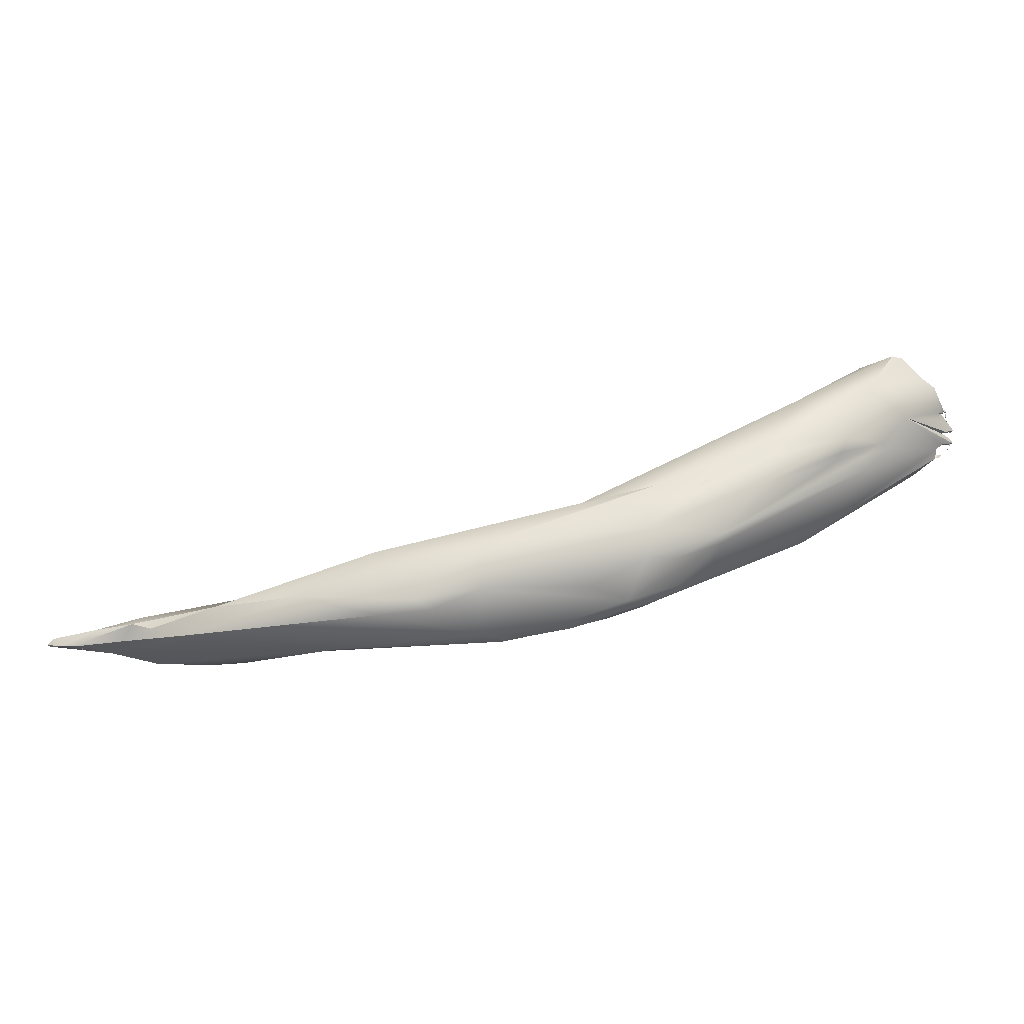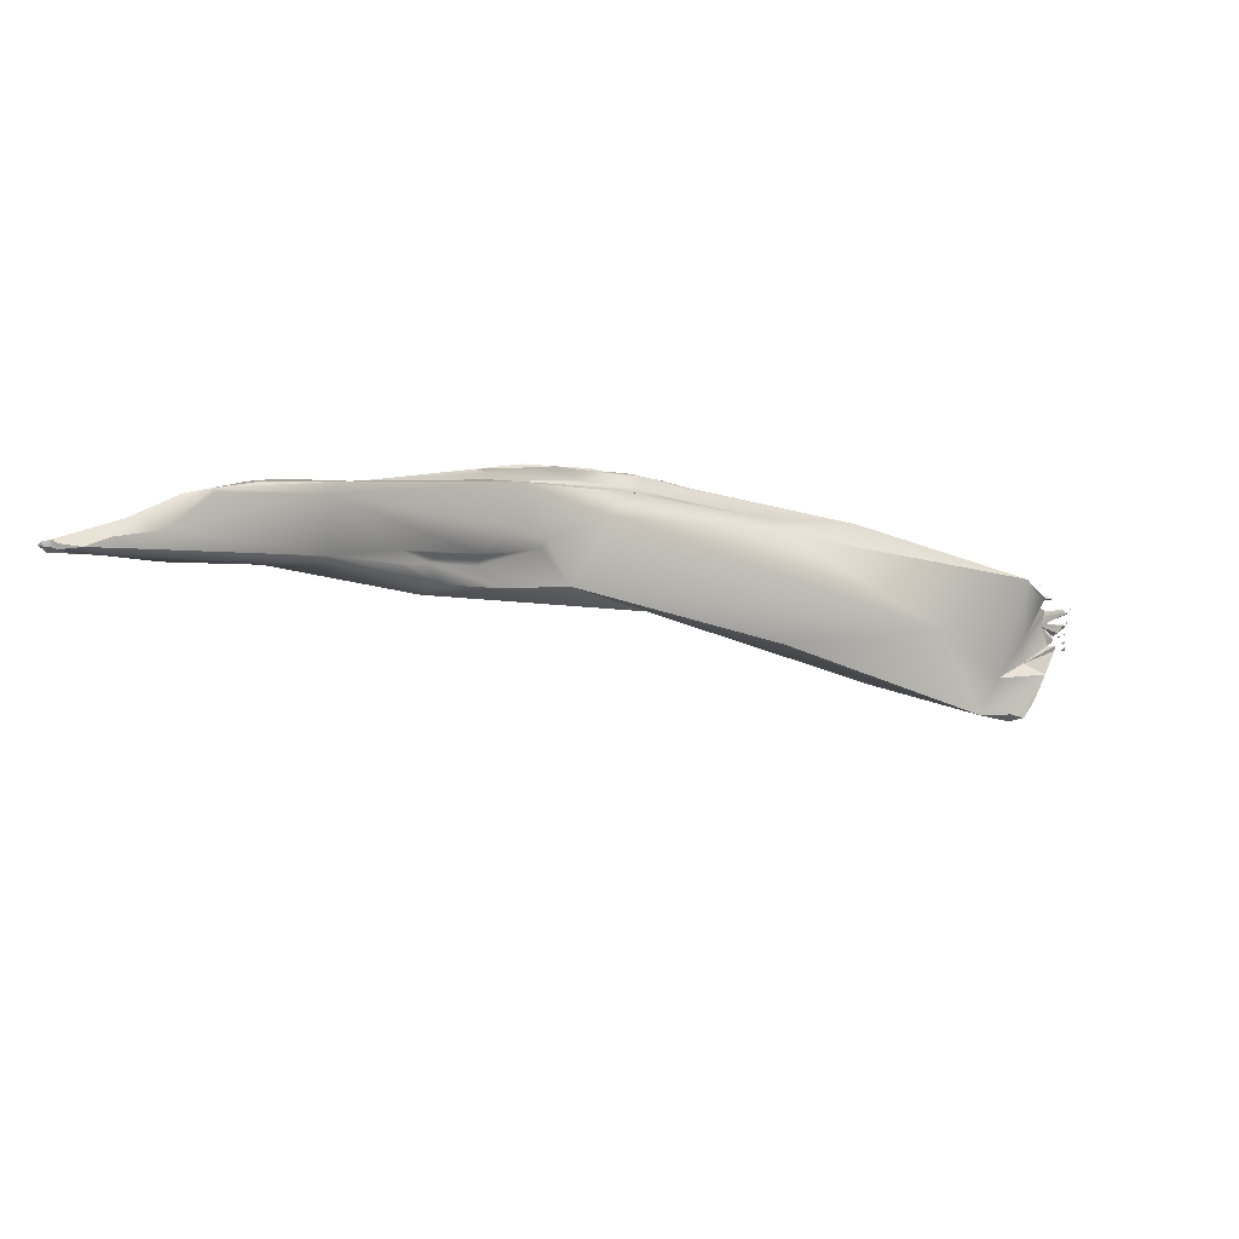
<metadata>
{"format":"obj","ext":"obj","renderer":"f3d","projection":"perspective","resolution":1024,"background":"white","views":[{"elev":20.2,"azim":142.0,"up":"+Z"},{"elev":-65.3,"azim":173.5,"up":"+Y"}]}
</metadata>
<code>
v 124.7 -77.87 800.6
v 125.2 -77.72 800.6
v 125 -77.76 800.3
v 124.7 -75.96 800.9
v 124.6 -77.53 801.1
v 124.4 -77.73 800.6
v 124.3 -77.57 800.1
v 123.9 -74.92 800.6
v 123.9 -74.92 800.6
v 123.8 -74.92 800.6
v 123.8 -74.92 800.6
v 123.8 -74.92 800.6
v 123.9 -74.92 800.6
v 123.5 -74.73 800.6
v 123.5 -74.69 800.6
v 123.5 -74.68 800.7
v 123.8 -78.04 800.6
v 123.8 -77.98 800.2
v 123 -77.14 801.1
v 122.2 -77.74 800.3
v 121.4 -76.86 801.2
v 123.2 -74.47 800.6
v 123 -74.57 801
v 123.2 -74.75 801.2
v 122.9 -74.48 800.7
v 123.2 -74.44 800.9
v 121.7 -74.43 802.3
v 120.6 -76.21 800.1
v 119.7 -75.89 800.9
v 120.1 -74.38 799.4
v 119.3 -74.36 799.5
v 120.1 -71.67 801.7
v 119.3 -71.23 803.4
v 118.3 -69.37 803.3
v 118 -71.68 803.6
v 117.5 -73.83 800.2
v 116.8 -71.3 798.5
v 116.8 -69.3 804.1
v 116.6 -65.92 803.3
v 114.9 -70.5 798.2
v 114.7 -70.53 798.4
v 112.9 -67.15 798.8
v 111.9 -67.24 798.6
v 113.7 -64.74 805.9
v 111 -64.74 799.3
v 108.7 -58.03 807.9
v 107.3 -64.12 800.3
v 108.1 -65.14 805.6
v 107.2 -62.82 799.8
v 106.6 -62.81 799.8
v 106 -58.99 801.2
v 105.9 -55.68 802.6
v 106.9 -64.96 804.8
v 104 -51.72 806.9
v 102.3 -60.53 805.6
v 102 -60.57 806.9
v 101.7 -60.24 806.8
v 101.3 -49.47 808.6
v 100.4 -48.52 807.6
v 100.2 -58.41 807.3
v 99.73 -58.3 806.7
v 99.85 -57.97 807.2
v 99.28 -57.8 809.3
v 100.7 -56.79 810.8
v 97.65 -49.42 803
v 96.28 -46.08 809.4
v 96.7 -55.38 808.6
v 96.25 -55.19 807.9
v 96.64 -55.86 807.3
v 95.45 -54.65 807.6
v 96.35 -52.02 802.7
v 96.47 -48.63 803.5
v 95.59 -48.43 804.2
v 95.12 -48.39 812.6
v 96.01 -46.5 804.7
v 93.9 -45.99 803.5
v 93.88 -45.68 803.8
v 94.32 -53.36 806.5
v 94.47 -54.24 810.7
v 94.22 -51.35 802.9
v 92.94 -51.83 806.5
v 93.66 -46.33 803.6
v 92.09 -44.48 804.1
v 91.23 -44.65 803.9
v 91.48 -51.01 807.6
v 91.8 -51.52 808.2
v 90.88 -44.61 804.3
v 89.32 -43.84 805.2
v 88.59 -42.86 804.6
v 88.4 -42.44 804.6
v 88.54 -41.57 805.9
v 89.19 -50.7 811.5
v 86.34 -47.25 806.6
v 88.03 -42.86 805.1
v 87.3 -42.23 804.9
v 87.34 -41.62 805.1
v 87.41 -40.92 809.1
v 85.1 -44.28 805.6
v 84.4 -42.06 806.1
v 85.09 -40.89 805.3
v 83.99 -40.72 805.5
v 84.62 -39.78 806.3
v 84.2 -39.36 807.3
v 82.27 -39.43 806.2
v 81.6 -38.79 806.8
v 80.23 -39.26 806.8
v 80.07 -38.69 806.9
v 82.69 -38.48 811.6
v 81.56 -39.35 814.2
v 80.18 -37.23 811.3
v 80.53 -42.04 806.9
v 79.18 -41.89 816.9
v 79.42 -37.77 808.1
v 77.32 -39.28 816.4
v 76.15 -37.17 808.3
v 75.53 -35.94 813.1
v 75.73 -35.97 812.1
v 75.31 -39.09 817.1
v 74.82 -39.26 817.4
v 73.58 -39.28 808.6
v 71.78 -40.54 809.2
v 71.08 -35.93 816.8
v 70.96 -45.37 817.1
v 69.37 -37.43 818.8
v 67.56 -37.97 820.1
v 65.29 -35.47 809.8
v 62.97 -34.29 811.6
v 62.42 -39.83 822.6
v 62.72 -34.3 817.7
v 61.82 -34.09 818.7
v 61 -34.31 820
v 59.35 -33.72 817.8
v 58.93 -33.17 816.7
v 56.03 -36.26 823.6
v 56.06 -33.41 818.1
v 56.8 -33.61 818.7
v 57.35 -40.69 816.4
v 53.07 -33.73 820.6
v 52.72 -40.44 824.1
v 51.36 -38.52 821.3
v 49.94 -39.43 824.2
v 49.98 -39.21 824.8
v 49.86 -38.85 825.2
v 49.84 -35.56 813.1
v 49.46 -35.08 813.7
v 48.65 -34.92 813.8
v 48.51 -34.86 813.8
v 48.53 -34.95 813.9
v 48.49 -34.58 815
v 48.06 -33.85 815.3
v 47.98 -34.17 816.2
v 48.08 -33.84 816.3
v 49.23 -35.43 819.3
v 48.87 -35.74 821
v 48.67 -39.13 824.5
v 48.63 -38.74 823.9
v 47.63 -36.97 823.1
v 46.66 -36.64 822.2
v 46.63 -36.68 822.2
v 46.63 -36.65 822.3
v 46.45 -37.3 822.5
v 46.45 -37.3 822.5
v 46.44 -37.3 822.5
v 48.86 -38.42 824.9
v 47.82 -37.91 823.6
v 47.72 -34.2 815.3
v 47.82 -34.19 815.5
v 47.44 -33.82 815.3
v 47.47 -33.94 815.5
v 47.17 -34 815.2
v 46.88 -34.05 815.3
v 45.98 -34.03 816.3
v 45.71 -34.29 815.7
v 45.68 -34.27 815.7
v 45.71 -34.27 815.7
v 45.51 -34.31 816
v 47.53 -34.02 817.1
v 47.57 -34.11 818
v 47.18 -34.03 817.7
v 46.29 -33.89 817.2
v 46.39 -34.2 818.8
v 46.11 -34.39 818.4
v 46.11 -34.55 818.7
v 45.67 -34.63 818.4
v 45.84 -34.6 818.5
v 45.83 -34.49 818.7
v 45.71 -34.17 816.6
v 45.6 -34.32 817.5
v 45.76 -34.29 817.7
v 47.77 -34.18 819.6
v 47.37 -34.41 819.8
v 47.1 -34.46 820.2
v 46.79 -34.61 819.5
v 46.76 -34.48 819.8
v 46.46 -34.58 819
v 46.47 -34.57 819.3
v 46.22 -34.85 819.4
v 46.17 -34.86 819.9
v 45.71 -34.93 819
v 47.3 -35.31 822.2
v 46.84 -36.09 821.6
v 46.21 -36.1 821.3
v 46.2 -36.11 821.3
v 46.2 -36.1 821.4
v 47.45 -33.66 816.7
v 46.9 -33.78 817.9
v 45.91 -33.59 816.6
v 45.44 -34.03 816.6
v 45.71 -34 817.6
v 45.68 -33.82 817.8
v 45.47 -37.15 821.1
v 45.71 -36.8 821.3
v 45.47 -37.16 821.1
v 45.47 -37.15 821.1
v 45.74 -36.92 821.4
v 45.64 -36.82 821.4
v 45.41 -34.27 816
v 45.43 -34.32 816.3
v 45.36 -34.99 818.7
v 45.54 -34.65 818.2
v 45.53 -34.57 818.4
v 45.45 -34.32 817.2
v 45.36 -34.36 817.5
v 45.45 -34.26 817.5
v 45.69 -35.27 819.6
v 45.48 -35.29 819.3
v 45.63 -35.01 819.3
v 45.69 -35.25 819.5
v 45.68 -35.23 819.6
v 45.6 -34.88 819
v 45.63 -34.95 819.3
v 45.4 -35.38 819.3
v 45.33 -35.03 819.3
v 45.39 -35.29 819.6
v 45.42 -34.05 817.8
v 123.5 -74.73 800.6
v 123.5 -74.69 800.6
v 123.5 -74.68 800.7
v 123.2 -74.47 800.6
v 122.9 -74.48 800.7
v 123.2 -74.44 800.9
v 46.45 -37.3 822.5
v 46.45 -37.3 822.5
v 46.44 -37.3 822.5
v 45.51 -34.31 816
v 46.11 -34.55 818.7
v 45.84 -34.6 818.5
v 45.83 -34.49 818.7
v 45.71 -36.8 821.3
v 45.74 -36.92 821.4
v 45.64 -36.82 821.4
v 45.41 -34.27 816
v 45.43 -34.32 816.3
v 124.7 -77.87 800.6
v 124.7 -77.87 800.6
v 124.7 -77.87 800.6
v 125.2 -77.72 800.6
v 125.2 -77.72 800.6
v 125.2 -77.72 800.6
v 125 -77.76 800.3
v 125 -77.76 800.3
v 125 -77.76 800.3
v 124.7 -75.96 800.9
v 124.7 -75.96 800.9
v 124.6 -77.53 801.1
v 124.6 -77.53 801.1
v 124.4 -77.73 800.6
v 124.4 -77.73 800.6
v 124.4 -77.73 800.6
v 124.3 -77.57 800.1
v 124.3 -77.57 800.1
v 124.3 -77.57 800.1
v 123.9 -74.92 800.6
v 123.9 -74.92 800.6
v 123.9 -74.92 800.6
v 123.9 -74.92 800.6
v 123.9 -74.92 800.6
v 123.9 -74.92 800.6
v 123.8 -74.92 800.6
v 123.8 -74.92 800.6
v 123.8 -74.92 800.6
v 123.8 -74.92 800.6
v 123.8 -74.92 800.6
v 123.8 -74.92 800.6
v 123.8 -74.92 800.6
v 123.8 -74.92 800.6
v 123.8 -74.92 800.6
v 123.9 -74.92 800.6
v 123.9 -74.92 800.6
v 123.9 -74.92 800.6
v 123.8 -78.04 800.6
v 123.8 -78.04 800.6
v 123.8 -77.98 800.2
v 123.8 -77.98 800.2
v 122.2 -77.74 800.3
v 122.2 -77.74 800.3
v 122.2 -77.74 800.3
v 123 -74.57 801
v 121.7 -74.43 802.3
v 121.7 -74.43 802.3
v 120.6 -76.21 800.1
v 119.7 -75.89 800.9
v 120.1 -74.38 799.4
v 120.1 -71.67 801.7
v 119.3 -71.23 803.4
v 119.3 -71.23 803.4
v 119.3 -71.23 803.4
v 118.3 -69.37 803.3
v 116.8 -71.3 798.5
v 116.8 -69.3 804.1
v 116.6 -65.92 803.3
v 114.9 -70.5 798.2
v 114.9 -70.5 798.2
v 111.9 -67.24 798.6
v 113.7 -64.74 805.9
v 113.7 -64.74 805.9
v 113.7 -64.74 805.9
v 106.6 -62.81 799.8
v 106.6 -62.81 799.8
v 106 -58.99 801.2
v 100.7 -56.79 810.8
v 97.65 -49.42 803
v 97.65 -49.42 803
v 97.65 -49.42 803
v 95.59 -48.43 804.2
v 95.59 -48.43 804.2
v 93.9 -45.99 803.5
v 94.47 -54.24 810.7
v 94.22 -51.35 802.9
v 93.66 -46.33 803.6
v 91.23 -44.65 803.9
v 91.23 -44.65 803.9
v 91.23 -44.65 803.9
v 88.59 -42.86 804.6
v 88.4 -42.44 804.6
v 88.4 -42.44 804.6
v 89.19 -50.7 811.5
v 89.19 -50.7 811.5
v 89.19 -50.7 811.5
v 87.3 -42.23 804.9
v 87.34 -41.62 805.1
v 80.07 -38.69 806.9
v 79.18 -41.89 816.9
v 79.18 -41.89 816.9
v 70.96 -45.37 817.1
v 65.29 -35.47 809.8
v 53.07 -33.73 820.6
v 53.07 -33.73 820.6
v 52.72 -40.44 824.1
v 52.72 -40.44 824.1
v 51.36 -38.52 821.3
v 49.94 -39.43 824.2
v 49.86 -38.85 825.2
v 49.86 -38.85 825.2
v 49.86 -38.85 825.2
v 49.84 -35.56 813.1
v 49.84 -35.56 813.1
v 49.84 -35.56 813.1
v 49.46 -35.08 813.7
v 49.46 -35.08 813.7
v 48.65 -34.92 813.8
v 48.51 -34.86 813.8
v 48.53 -34.95 813.9
v 48.49 -34.58 815
v 48.06 -33.85 815.3
v 48.06 -33.85 815.3
v 48.06 -33.85 815.3
v 48.06 -33.85 815.3
v 48.06 -33.85 815.3
v 48.06 -33.85 815.3
v 47.98 -34.17 816.2
v 47.98 -34.17 816.2
v 47.98 -34.17 816.2
v 48.08 -33.84 816.3
v 48.08 -33.84 816.3
v 49.23 -35.43 819.3
v 48.87 -35.74 821
v 48.87 -35.74 821
v 48.87 -35.74 821
v 48.87 -35.74 821
v 48.67 -39.13 824.5
v 48.67 -39.13 824.5
v 48.67 -39.13 824.5
v 47.63 -36.97 823.1
v 46.66 -36.64 822.2
v 46.63 -36.68 822.2
v 46.63 -36.65 822.3
v 48.86 -38.42 824.9
v 48.86 -38.42 824.9
v 47.82 -37.91 823.6
v 47.72 -34.2 815.3
v 47.72 -34.2 815.3
v 47.72 -34.2 815.3
v 47.72 -34.2 815.3
v 47.82 -34.19 815.5
v 47.82 -34.19 815.5
v 47.82 -34.19 815.5
v 47.44 -33.82 815.3
v 47.44 -33.82 815.3
v 47.47 -33.94 815.5
v 47.47 -33.94 815.5
v 47.47 -33.94 815.5
v 47.17 -34 815.2
v 47.17 -34 815.2
v 47.17 -34 815.2
v 46.88 -34.05 815.3
v 46.88 -34.05 815.3
v 46.88 -34.05 815.3
v 45.98 -34.03 816.3
v 45.98 -34.03 816.3
v 45.98 -34.03 816.3
v 45.71 -34.29 815.7
v 45.68 -34.27 815.7
v 45.71 -34.27 815.7
v 47.53 -34.02 817.1
v 47.57 -34.11 818
v 47.57 -34.11 818
v 47.57 -34.11 818
v 47.57 -34.11 818
v 47.18 -34.03 817.7
v 47.18 -34.03 817.7
v 47.18 -34.03 817.7
v 47.18 -34.03 817.7
v 46.29 -33.89 817.2
v 46.39 -34.2 818.8
v 46.39 -34.2 818.8
v 46.39 -34.2 818.8
v 46.39 -34.2 818.8
v 46.39 -34.2 818.8
v 46.11 -34.39 818.4
v 46.11 -34.39 818.4
v 46.11 -34.39 818.4
v 45.67 -34.63 818.4
v 45.71 -34.17 816.6
v 45.71 -34.17 816.6
v 45.6 -34.32 817.5
v 45.6 -34.32 817.5
v 45.76 -34.29 817.7
v 45.76 -34.29 817.7
v 45.76 -34.29 817.7
v 47.37 -34.41 819.8
v 46.79 -34.61 819.5
v 46.79 -34.61 819.5
v 46.79 -34.61 819.5
v 46.79 -34.61 819.5
v 46.76 -34.48 819.8
v 46.46 -34.58 819
v 46.46 -34.58 819
v 46.47 -34.57 819.3
v 46.47 -34.57 819.3
v 46.22 -34.85 819.4
v 46.22 -34.85 819.4
v 46.22 -34.85 819.4
v 46.17 -34.86 819.9
v 46.17 -34.86 819.9
v 46.17 -34.86 819.9
v 45.71 -34.93 819
v 45.71 -34.93 819
v 45.71 -34.93 819
v 47.3 -35.31 822.2
v 46.84 -36.09 821.6
v 46.84 -36.09 821.6
v 46.84 -36.09 821.6
v 46.21 -36.1 821.3
v 46.2 -36.11 821.3
v 46.2 -36.1 821.4
v 47.45 -33.66 816.7
v 47.45 -33.66 816.7
v 47.45 -33.66 816.7
v 47.45 -33.66 816.7
v 46.9 -33.78 817.9
v 45.91 -33.59 816.6
v 45.91 -33.59 816.6
v 45.91 -33.59 816.6
v 45.44 -34.03 816.6
v 45.44 -34.03 816.6
v 45.44 -34.03 816.6
v 45.71 -34 817.6
v 45.71 -34 817.6
v 45.71 -34 817.6
v 45.68 -33.82 817.8
v 45.68 -33.82 817.8
v 45.68 -33.82 817.8
v 45.47 -37.15 821.1
v 45.47 -37.16 821.1
v 45.47 -37.15 821.1
v 45.36 -34.99 818.7
v 45.36 -34.99 818.7
v 45.36 -34.99 818.7
v 45.54 -34.65 818.2
v 45.53 -34.57 818.4
v 45.45 -34.32 817.2
v 45.45 -34.32 817.2
v 45.36 -34.36 817.5
v 45.36 -34.36 817.5
v 45.45 -34.26 817.5
v 45.45 -34.26 817.5
v 45.69 -35.27 819.6
v 45.69 -35.27 819.6
v 45.69 -35.27 819.6
v 45.48 -35.29 819.3
v 45.48 -35.29 819.3
v 45.63 -35.01 819.3
v 45.63 -35.01 819.3
v 45.69 -35.25 819.5
v 45.69 -35.25 819.5
v 45.68 -35.23 819.6
v 45.68 -35.23 819.6
v 45.68 -35.23 819.6
v 45.6 -34.88 819
v 45.6 -34.88 819
v 45.63 -34.95 819.3
v 45.63 -34.95 819.3
v 45.63 -34.95 819.3
v 45.4 -35.38 819.3
v 45.4 -35.38 819.3
v 45.4 -35.38 819.3
v 45.33 -35.03 819.3
v 45.33 -35.03 819.3
v 45.33 -35.03 819.3
v 45.39 -35.29 819.6
v 45.39 -35.29 819.6
v 45.39 -35.29 819.6
v 45.42 -34.05 817.8
v 45.42 -34.05 817.8
v 45.42 -34.05 817.8
v 45.42 -34.05 817.8
g grp1
f 2 1 3
f 18 7 17
f 270 4 260
f 263 257 261
f 258 264 5
f 5 264 27
f 262 254 271
f 255 259 265
f 254 6 271
f 267 256 266
f 270 30 4
f 267 266 299
f 268 17 7
f 269 19 291
f 293 303 272
f 10 8 9
f 276 273 13
f 279 12 274
f 275 285 288
f 27 264 24
f 277 11 280
f 282 278 289
f 283 286 281
f 284 290 287
f 15 14 16
f 237 238 236
f 291 19 21
f 20 294 292
f 295 291 21
f 21 19 300
f 300 19 269
f 293 296 303
f 21 29 295
f 297 302 28
f 301 303 296
f 24 264 23
f 30 298 4
f 30 32 298
f 26 25 22
f 23 304 24
f 240 241 239
f 24 33 27
f 24 304 305
f 305 304 34
f 31 303 301
f 31 301 36
f 302 36 28
f 35 21 300
f 306 35 300
f 32 30 39
f 38 307 308
f 310 35 306
f 304 311 34
f 31 40 303
f 303 40 37
f 52 30 309
f 42 309 312
f 52 309 42
f 31 36 40
f 36 47 41
f 30 52 39
f 308 44 38
f 311 315 34
f 310 48 35
f 315 311 46
f 36 41 40
f 41 47 40
f 48 29 21
f 312 43 42
f 47 50 40
f 318 314 313
f 21 35 48
f 48 310 316
f 311 54 46
f 53 29 48
f 53 36 302
f 43 45 42
f 45 52 42
f 36 53 47
f 319 49 43
f 51 45 43
f 45 51 52
f 52 54 39
f 53 48 63
f 64 63 48
f 53 63 56
f 43 49 51
f 48 316 64
f 321 317 46
f 319 51 49
f 54 59 58
f 54 58 46
f 47 53 55
f 56 57 53
f 50 47 80
f 55 53 57
f 69 47 55
f 56 63 57
f 57 60 55
f 52 75 54
f 59 54 75
f 59 66 58
f 60 57 63
f 55 60 62
f 61 69 55
f 62 61 55
f 61 68 69
f 60 63 79
f 61 62 68
f 329 71 319
f 71 51 319
f 51 65 52
f 71 73 51
f 322 320 72
f 320 325 72
f 46 58 74
f 76 75 52
f 52 65 76
f 75 66 59
f 69 78 47
f 60 79 67
f 67 62 60
f 69 70 78
f 67 68 62
f 69 68 70
f 86 68 67
f 328 63 64
f 71 329 98
f 321 46 74
f 72 325 88
f 71 99 73
f 66 74 58
f 77 75 76
f 82 323 72
f 88 82 72
f 330 327 324
f 91 66 75
f 86 70 68
f 47 78 81
f 81 78 85
f 86 85 78
f 78 70 86
f 92 67 79
f 80 47 81
f 71 98 99
f 84 327 330
f 76 331 83
f 76 83 77
f 82 88 87
f 88 326 99
f 87 332 82
f 83 75 77
f 91 75 83
f 331 90 83
f 83 335 91
f 108 109 66
f 109 74 66
f 112 74 109
f 67 92 86
f 93 81 85
f 92 85 86
f 92 93 85
f 80 93 98
f 93 80 81
f 74 343 321
f 87 88 89
f 87 89 332
f 334 336 333
f 88 94 89
f 99 94 88
f 96 91 335
f 94 95 89
f 340 336 334
f 341 336 340
f 66 91 103
f 97 66 103
f 94 99 95
f 100 341 340
f 95 99 101
f 101 100 340
f 102 91 96
f 102 96 100
f 66 97 108
f 103 108 97
f 328 64 344
f 344 337 328
f 101 104 100
f 104 102 100
f 91 102 103
f 105 102 104
f 102 105 103
f 103 110 108
f 98 111 99
f 106 99 120
f 101 99 106
f 109 114 112
f 105 113 103
f 104 101 107
f 342 105 104
f 113 117 103
f 106 107 101
f 126 107 106
f 120 126 106
f 110 103 117
f 108 116 109
f 110 116 108
f 114 109 122
f 99 111 120
f 98 120 111
f 115 342 346
f 105 342 115
f 115 113 105
f 117 116 110
f 93 92 137
f 112 128 338
f 119 112 114
f 118 119 114
f 115 117 113
f 137 121 93
f 124 118 114
f 119 125 112
f 124 125 119
f 124 119 118
f 116 122 109
f 114 122 124
f 92 123 137
f 345 339 128
f 98 121 120
f 93 121 98
f 122 131 124
f 129 122 116
f 121 137 144
f 128 112 125
f 115 346 127
f 127 117 115
f 117 133 116
f 124 131 125
f 133 117 127
f 129 130 122
f 122 130 131
f 139 345 128
f 134 128 125
f 134 125 131
f 123 349 137
f 356 126 121
f 126 120 121
f 136 129 132
f 116 132 129
f 136 130 129
f 136 131 130
f 133 132 116
f 138 134 131
f 127 152 133
f 136 138 131
f 135 132 133
f 152 135 133
f 144 137 140
f 134 138 200
f 135 136 132
f 135 138 136
f 135 152 138
f 140 137 349
f 143 128 134
f 157 134 200
f 349 156 201
f 349 141 156
f 349 201 140
f 142 352 350
f 350 353 142
f 128 143 139
f 352 142 155
f 155 142 353
f 164 354 134
f 156 141 381
f 153 144 140
f 153 140 154
f 461 377 351
f 134 157 164
f 127 357 145
f 357 127 346
f 146 147 148
f 363 362 361
f 149 359 358
f 153 364 144
f 153 167 364
f 145 150 127
f 365 152 127
f 364 167 166
f 151 395 376
f 366 169 396
f 374 367 397
f 371 374 397
f 368 168 400
f 154 178 153
f 190 138 181
f 138 192 200
f 205 138 152
f 382 355 388
f 381 165 156
f 383 389 390
f 165 201 156
f 390 384 462
f 159 158 160
f 386 387 385
f 161 163 162
f 242 243 244
f 389 384 390
f 150 145 391
f 166 167 401
f 372 467 375
f 369 392 170
f 166 360 364
f 403 398 370
f 171 393 402
f 406 399 404
f 400 168 407
f 394 408 405
f 174 173 175
f 413 414 412
f 218 176 217
f 172 187 208
f 373 153 177
f 153 178 177
f 415 416 179
f 347 180 420
f 206 348 421
f 373 177 468
f 471 181 138
f 193 195 417
f 409 469 415
f 418 447 425
f 409 415 434
f 434 415 179
f 209 206 421
f 179 416 182
f 196 426 448
f 435 422 424
f 427 430 419
f 475 435 424
f 189 478 423
f 182 438 179
f 185 186 183
f 235 431 428
f 524 439 432
f 219 230 199
f 220 221 184
f 247 246 248
f 223 222 188
f 492 224 436
f 437 496 494
f 440 525 479
f 192 138 191
f 191 138 190
f 442 191 190
f 442 190 181
f 178 154 443
f 463 198 378
f 194 441 444
f 446 192 191
f 200 192 454
f 195 193 449
f 192 446 454
f 450 442 181
f 379 197 445
f 451 380 455
f 444 452 194
f 227 457 231
f 454 446 453
f 458 503 487
f 228 229 225
f 498 507 234
f 510 512 459
f 462 384 460
f 462 460 456
f 204 203 202
f 464 465 466
f 476 207 410
f 472 138 205
f 473 180 347
f 470 411 474
f 209 210 206
f 181 471 481
f 477 180 473
f 526 429 482
f 527 483 480
f 213 211 214
f 484 485 486
f 212 215 216
f 251 250 249
f 253 252 245
f 433 491 490
f 497 493 495
f 505 232 226
f 505 499 232
f 515 233 501
f 488 504 513
f 502 518 506
f 518 508 506
f 519 521 509
f 489 514 511
f 500 522 516
f 517 523 520

</code>
